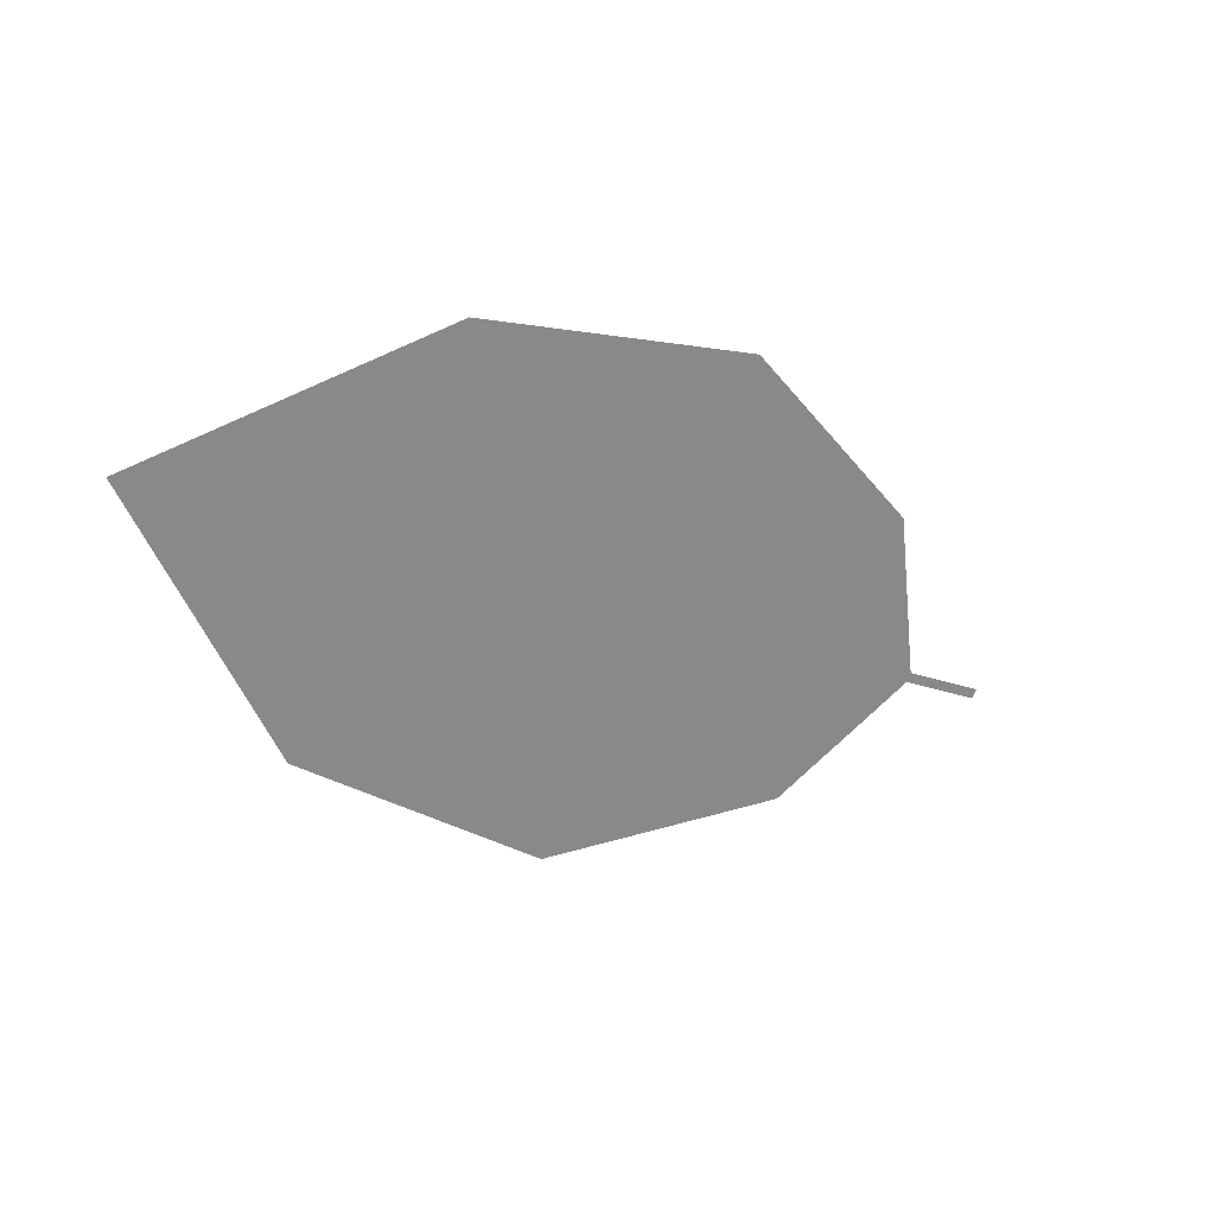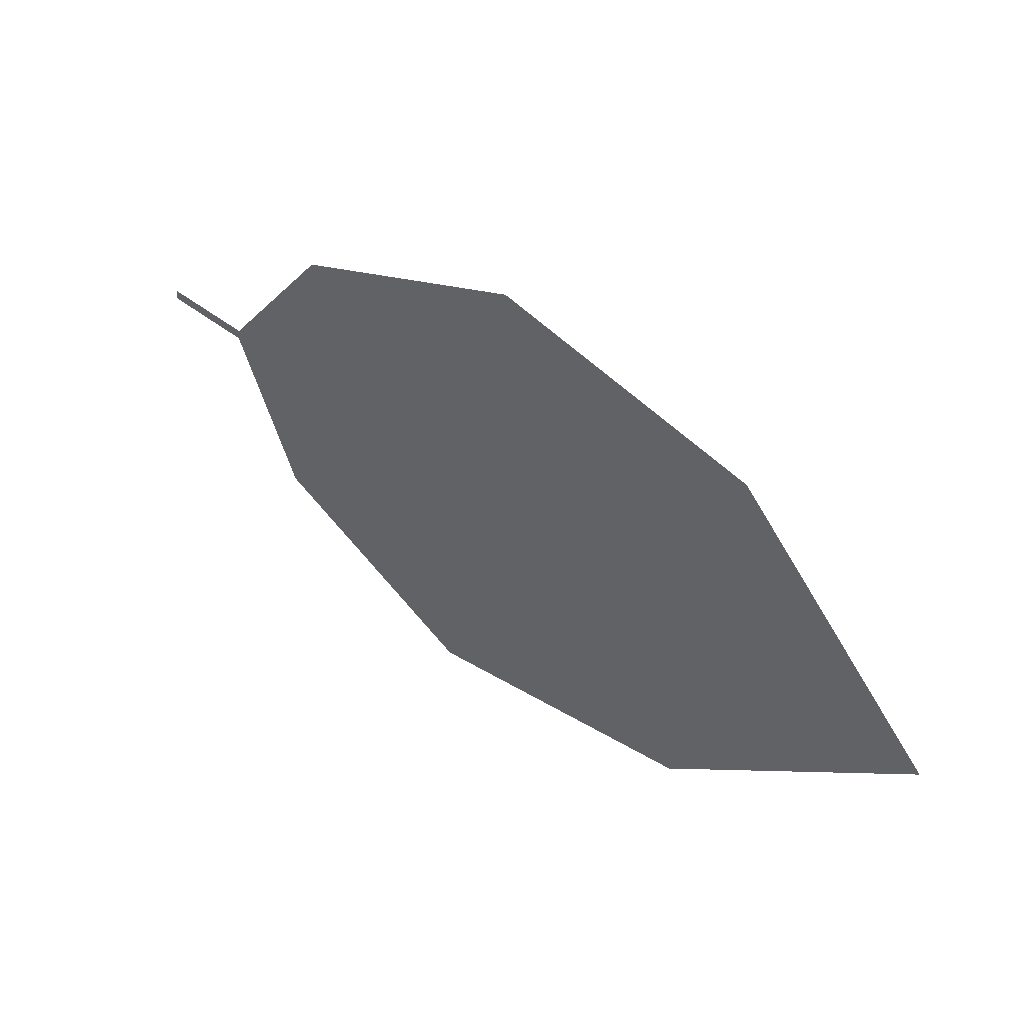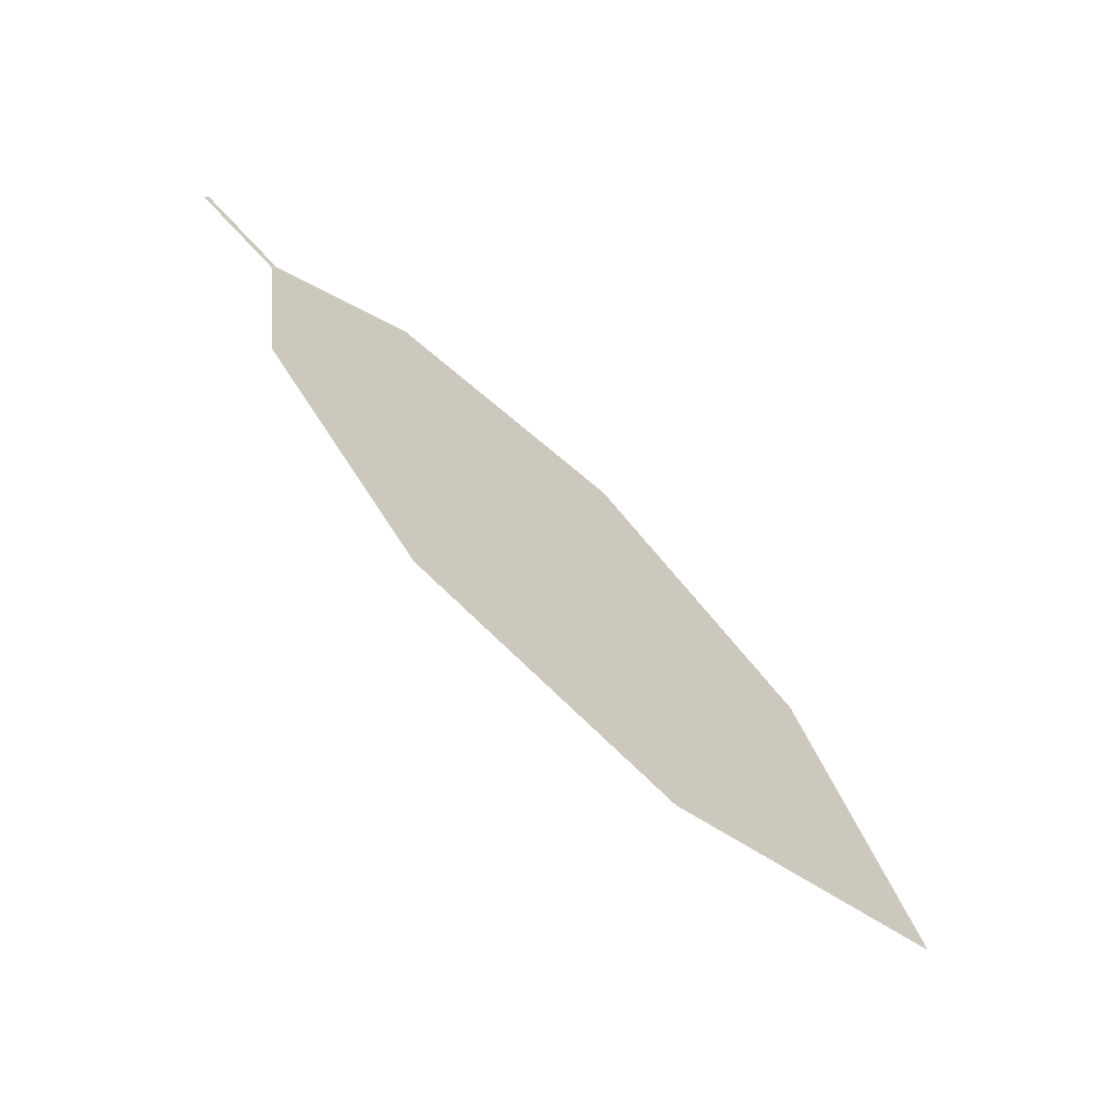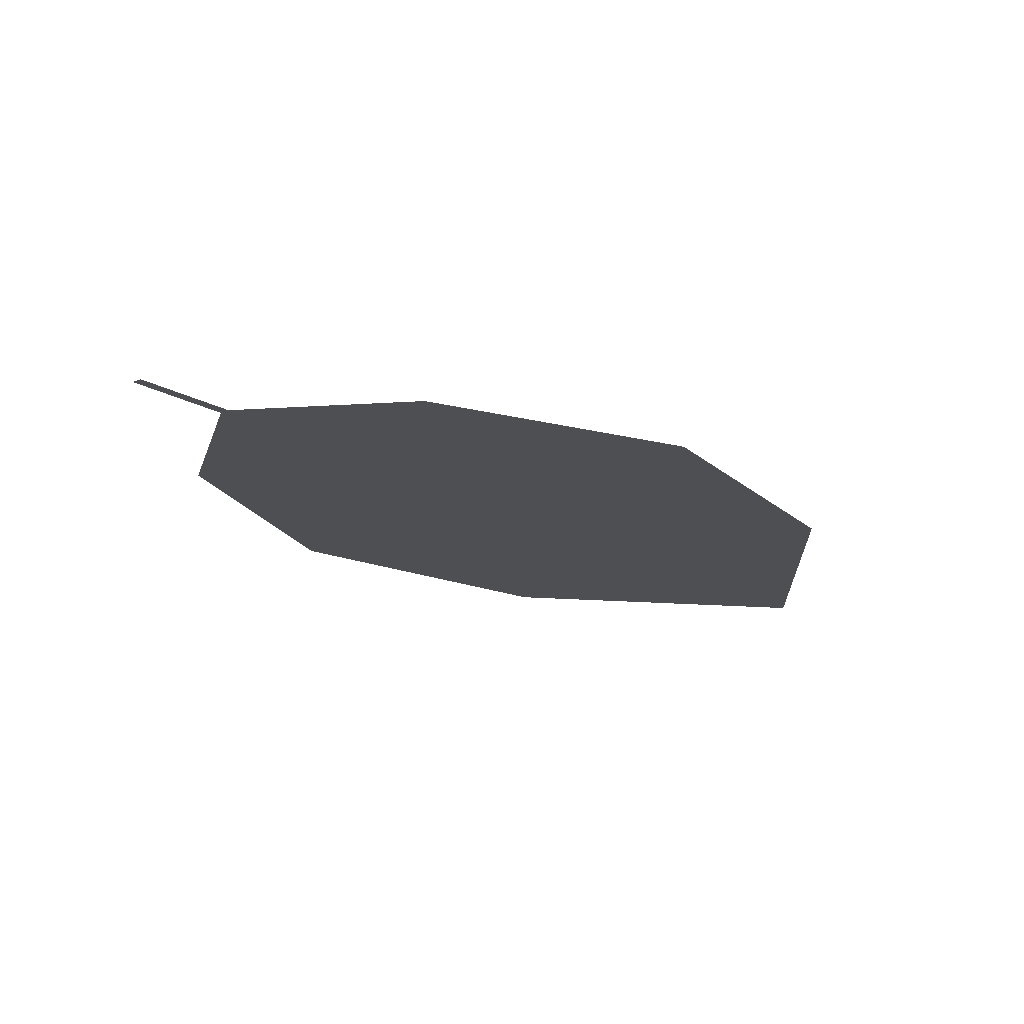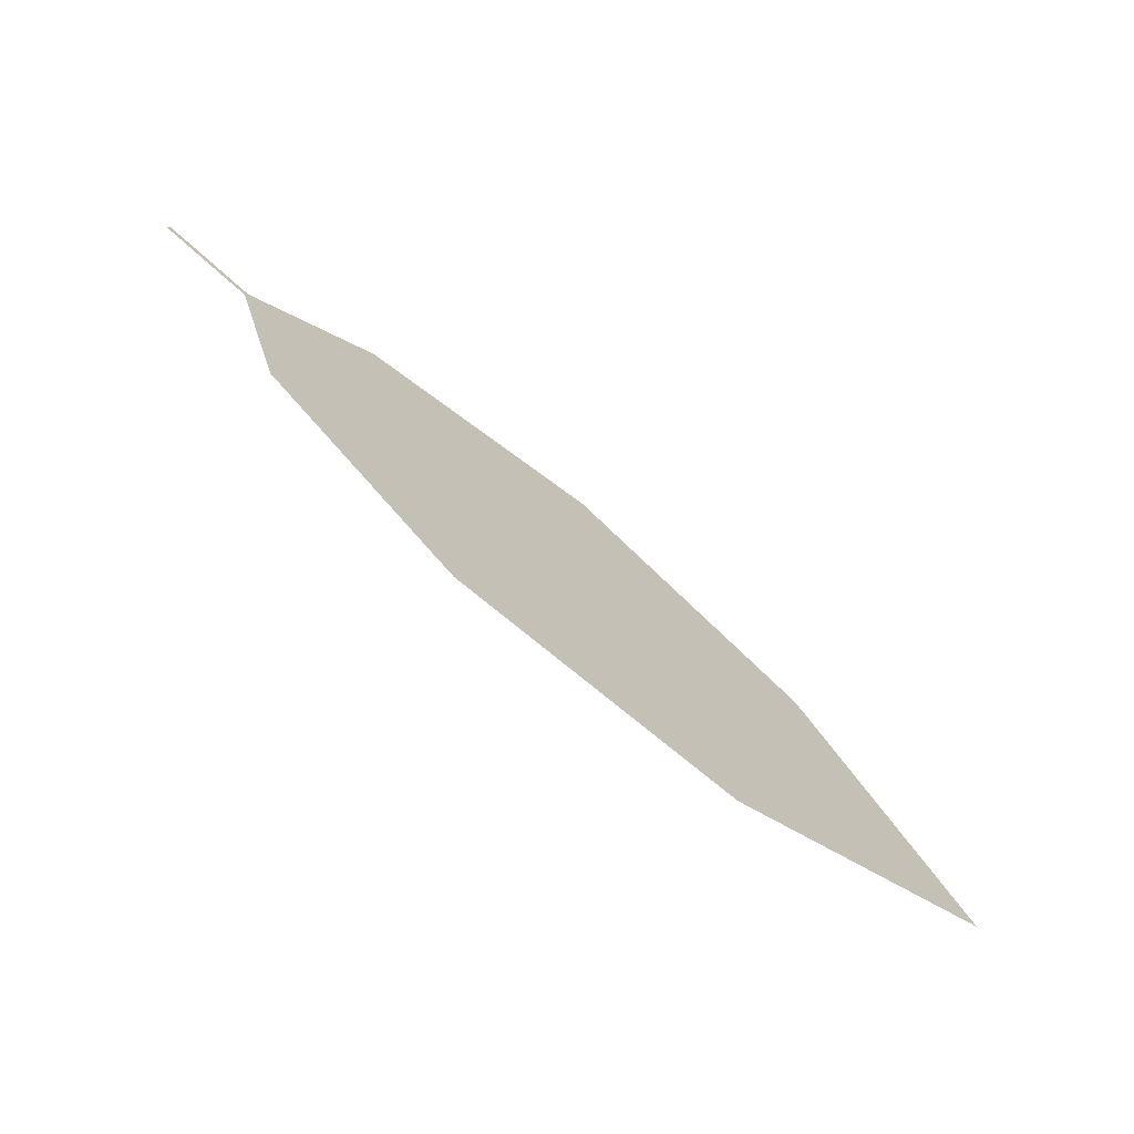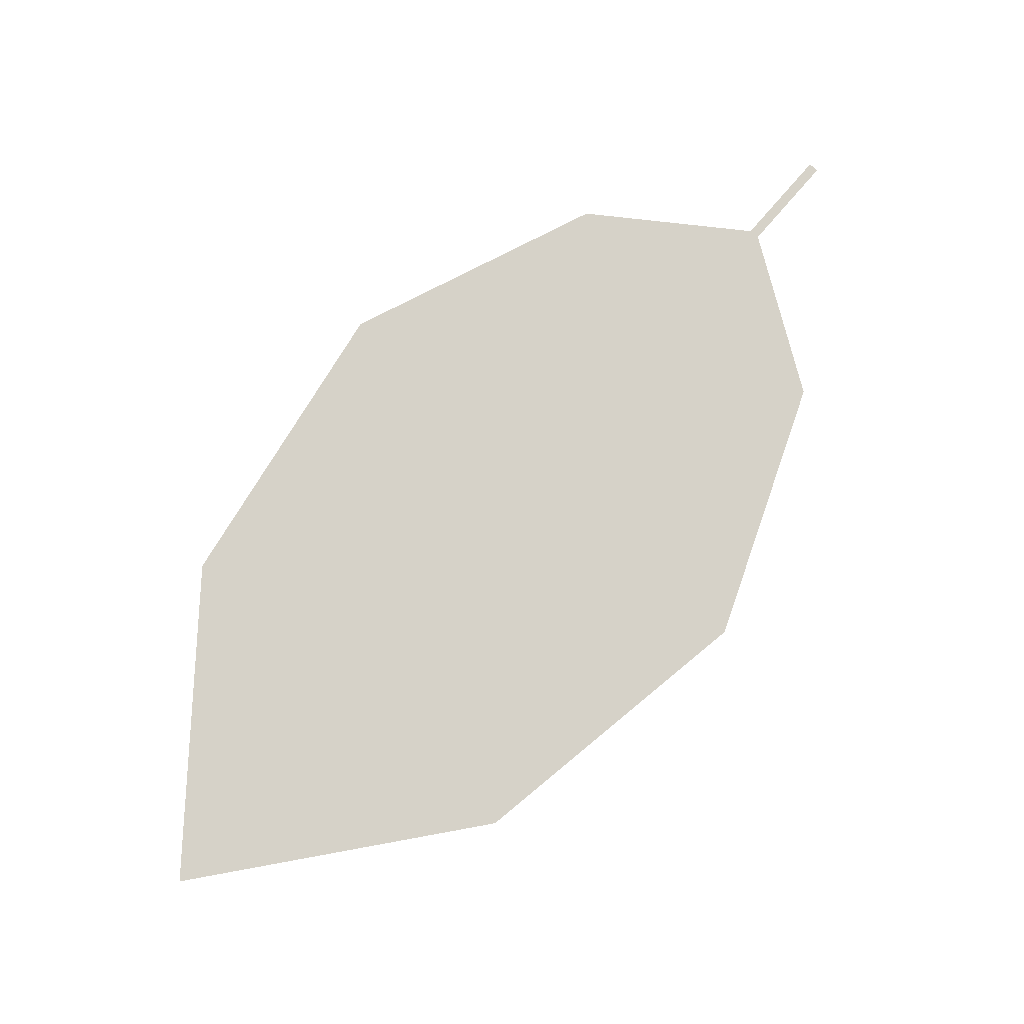
<metadata>
{"format":"obj","ext":"obj","renderer":"f3d","projection":"perspective","resolution":1024,"background":"white","views":[{"elev":-0.7,"azim":-70.8,"up":"+Y"},{"elev":66.6,"azim":-171.3,"up":"+Y"},{"elev":36.1,"azim":-153.7,"up":"+Z"},{"elev":23.0,"azim":126.6,"up":"+Z"},{"elev":35.0,"azim":-161.9,"up":"+Z"},{"elev":37.3,"azim":-52.8,"up":"+Z"}]}
</metadata>
<code>
o Leaves.097_leaves.097
v 0.000918 0.2126 2.551
v -0.01185 0.2153 2.544
v 0.001013 0.2113 2.551
v -0.01176 0.2139 2.543
v -0.02315 0.197 2.526
v -0.09291 0.2049 2.482
v -0.1267 0.2385 2.477
v -0.05412 0.1902 2.501
v -0.09671 0.2589 2.508
v -0.05888 0.2576 2.534
v -0.026 0.2375 2.546
f 1 2 4 3
f 6 8 5 4
f 9 6 4 2
f 9 7 6
f 2 11 10 9

</code>
